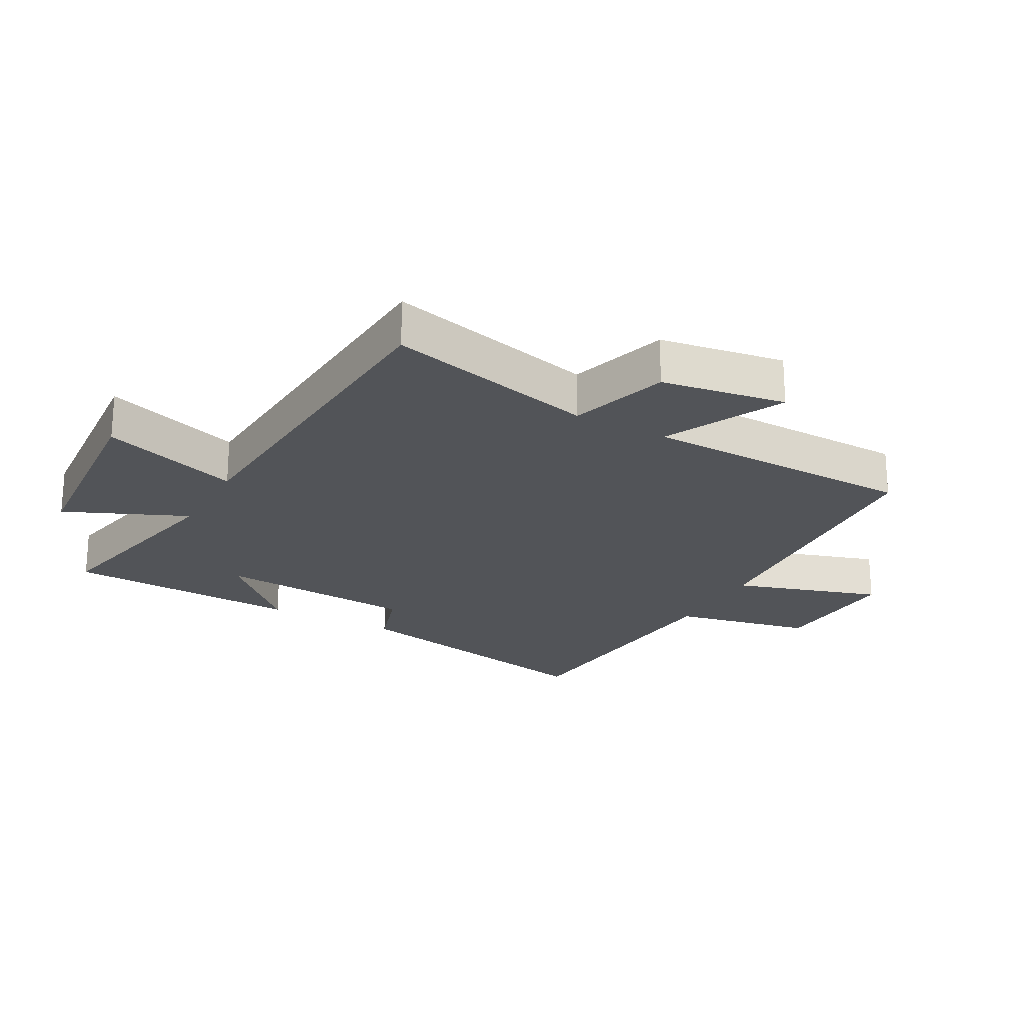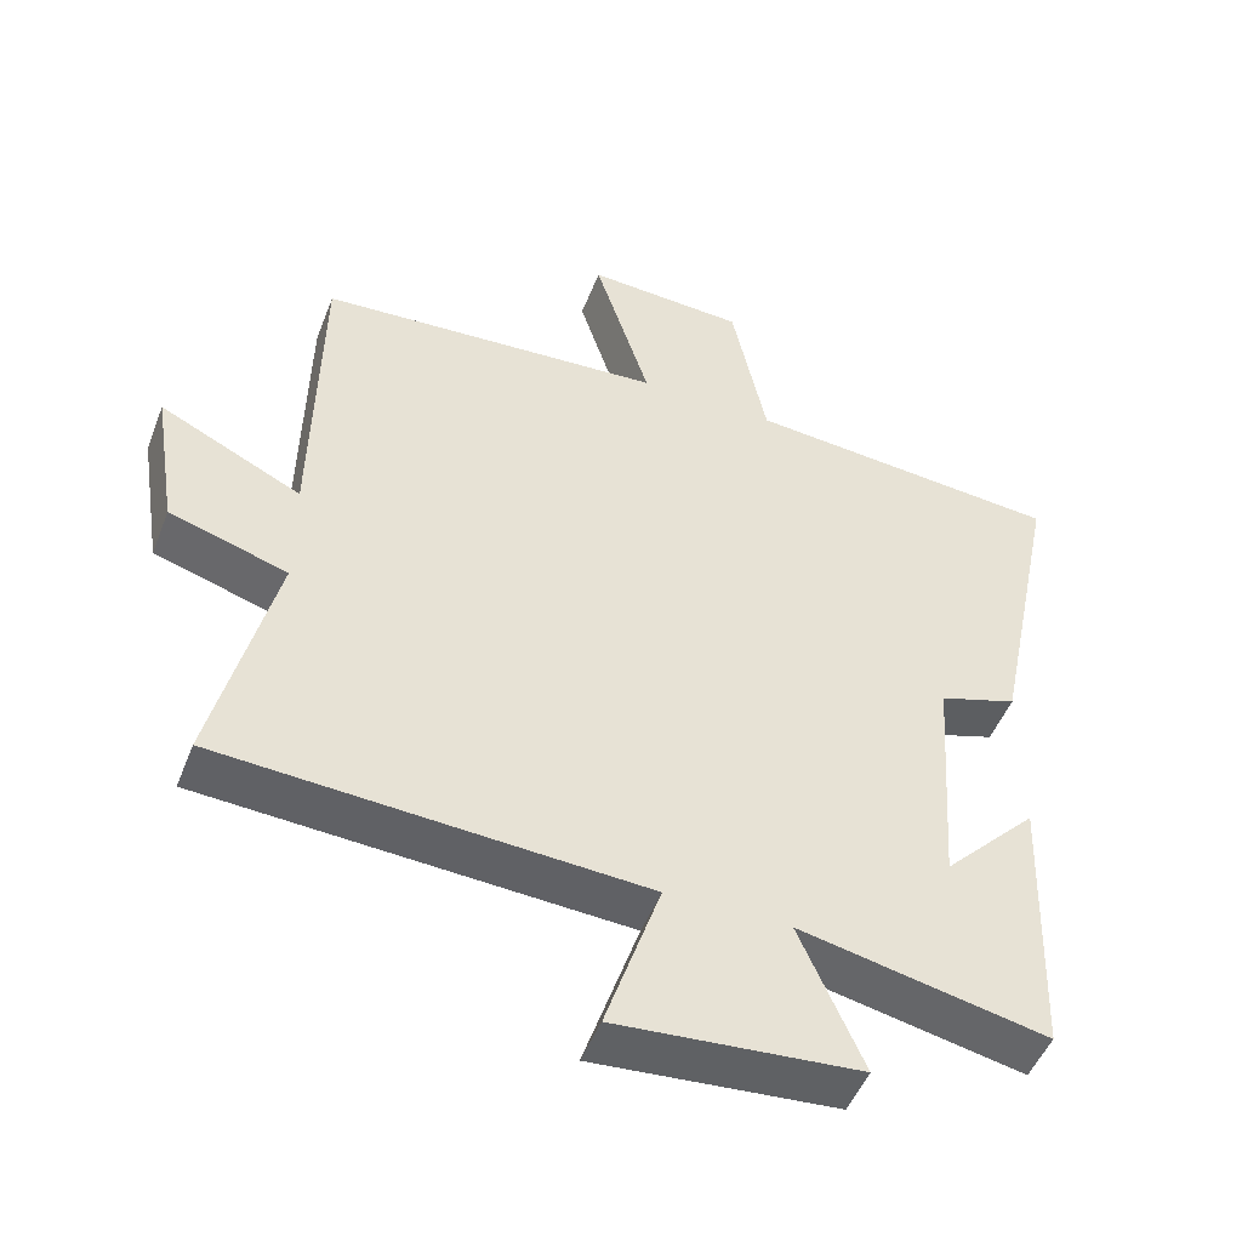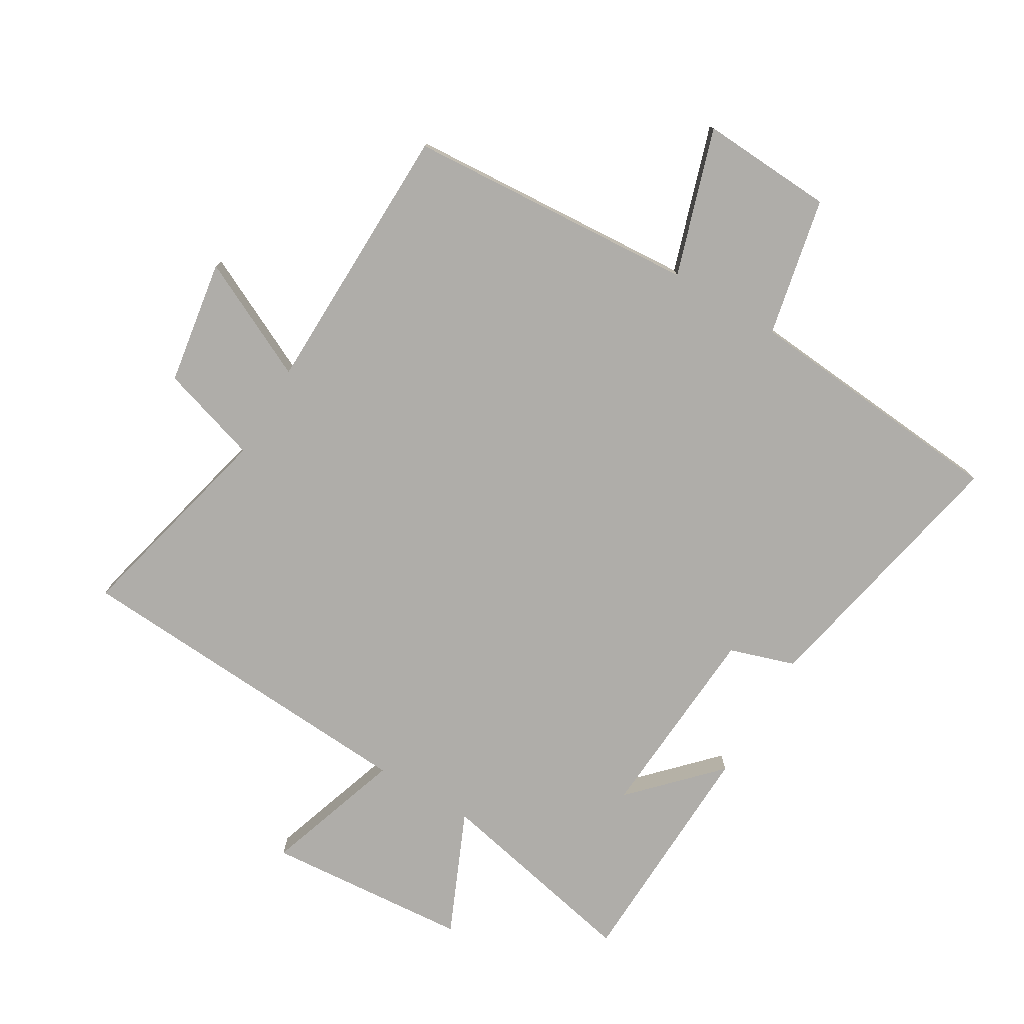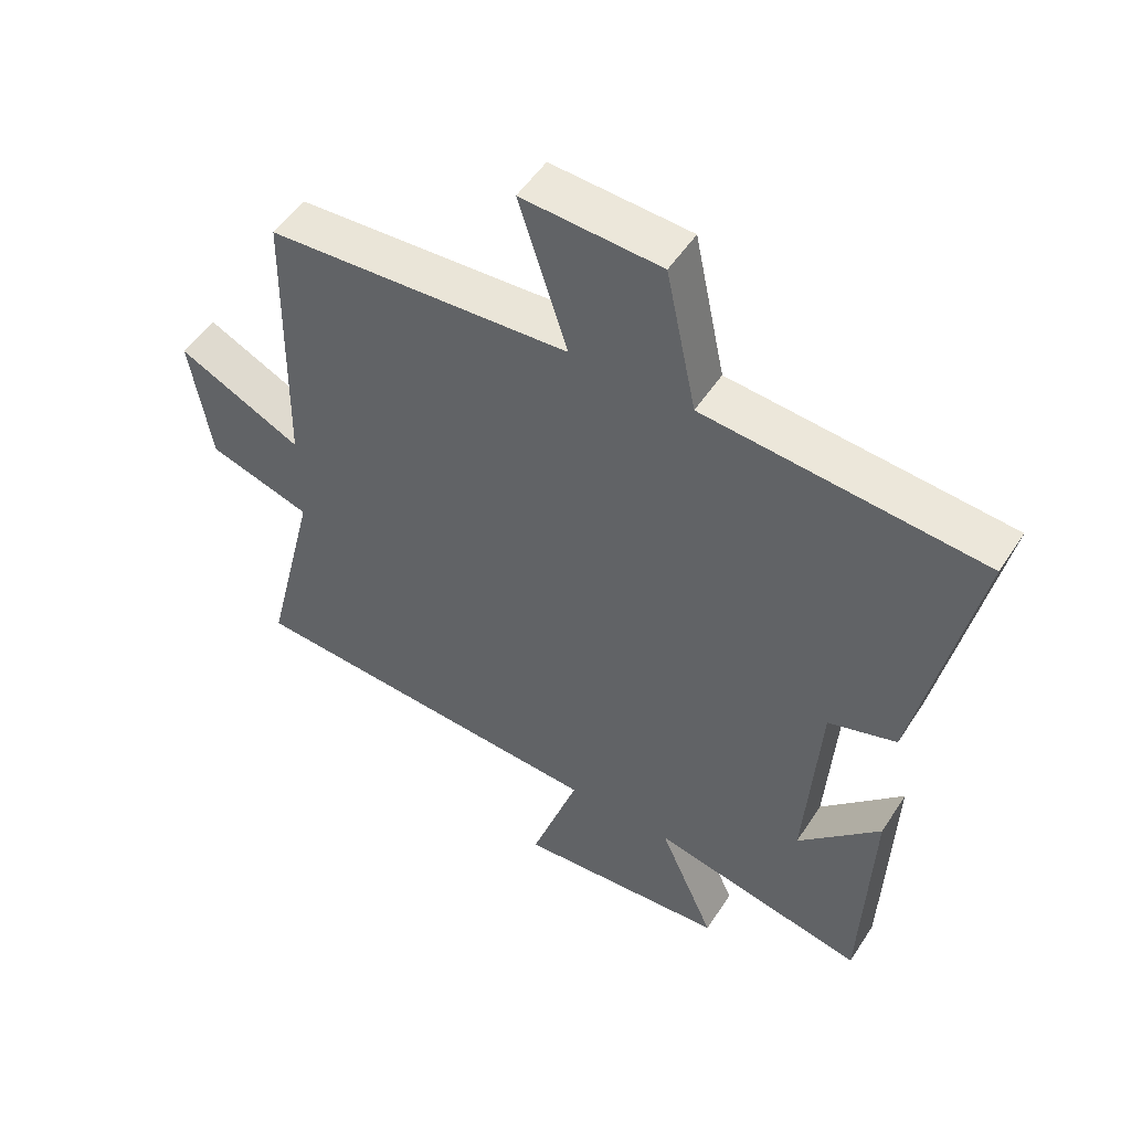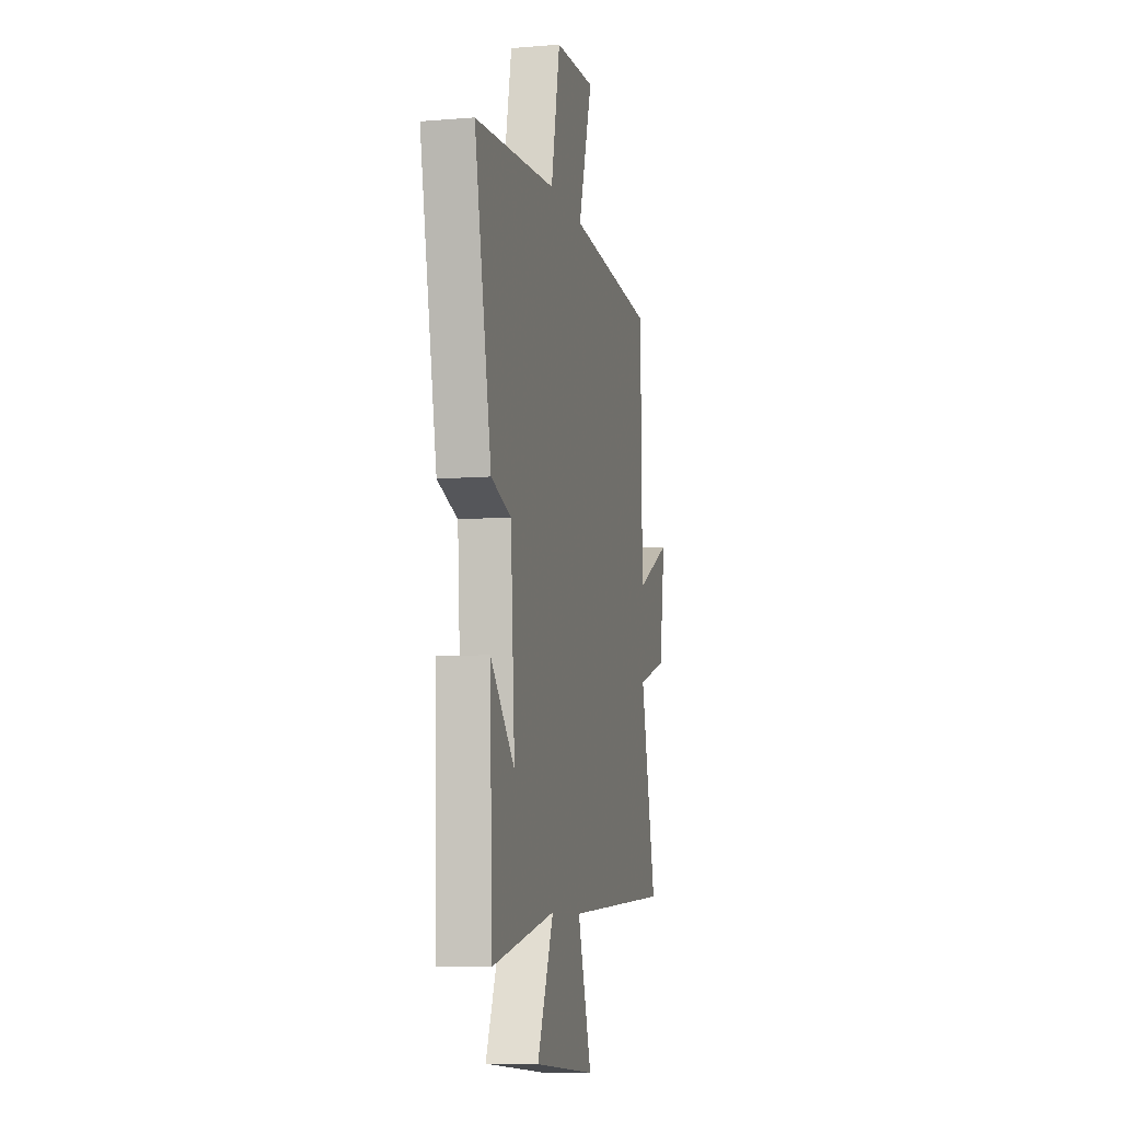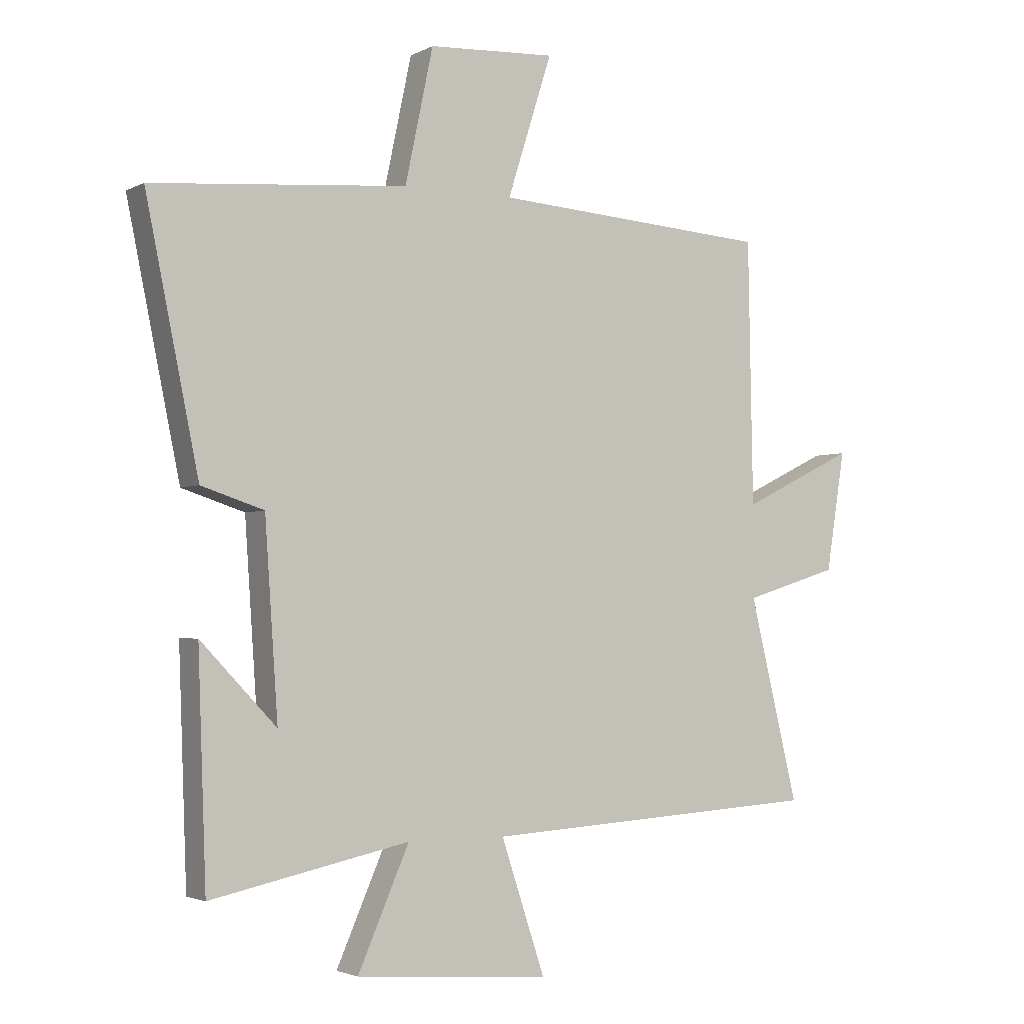
<metadata>
{"format":"obj","ext":"obj","renderer":"f3d","projection":"perspective","resolution":1024,"background":"white","views":[{"elev":-22.9,"azim":-118.8,"up":"+Y"},{"elev":-49.2,"azim":-20.9,"up":"+Z"},{"elev":-77.3,"azim":-30.7,"up":"+Y"},{"elev":51.7,"azim":32.1,"up":"+Z"},{"elev":-8.5,"azim":102.6,"up":"+Z"},{"elev":-2.8,"azim":148.8,"up":"+Z"}]}
</metadata>
<code>
v -0.582 0.07 -0.465
v -0.5 0.07 -0.127
v -0.659 0.07 -0.078
v -0.691 0.07 0.122
v -0.5 0.07 0.029
v -0.492 0.07 0.469
v -0.025 0.07 0.5
v -0.1 0.07 0.735
v 0.114 0.07 0.723
v 0.161 0.07 0.5
v 0.589 0.07 0.463
v 0.5 0.07 0.03
v 0.395 0.07 -0.004
v 0.373 0.07 -0.324
v 0.5 0.07 -0.192
v 0.486 0.07 -0.57
v 0.153 0.07 -0.5
v 0.239 0.07 -0.696
v -0.087 0.07 -0.722
v -0.013 0.07 -0.5
v -0.582 0 -0.465
v -0.5 0 -0.127
v -0.659 0 -0.078
v -0.691 0 0.122
v -0.5 0 0.029
v -0.492 0 0.469
v -0.025 0 0.5
v -0.1 0 0.735
v 0.114 0 0.723
v 0.161 0 0.5
v 0.589 0 0.463
v 0.5 0 0.03
v 0.395 0 -0.004
v 0.373 0 -0.324
v 0.5 0 -0.192
v 0.486 0 -0.57
v 0.153 0 -0.5
v 0.239 0 -0.696
v -0.087 0 -0.722
v -0.013 0 -0.5
f 17 18 19 20
f 17 20 1 2
f 16 17 2
f 14 15 16
f 14 16 2
f 13 14 2 3
f 10 11 12 13
f 7 8 9 10
f 7 10 13
f 6 7 13
f 5 6 13
f 3 4 5
f 3 5 13
f 40 39 38 37
f 22 21 40 37
f 22 37 36
f 36 35 34
f 22 36 34
f 23 22 34 33
f 33 32 31 30
f 30 29 28 27
f 33 30 27
f 33 27 26
f 33 26 25
f 25 24 23
f 33 25 23
f 1 21 22 2
f 2 22 23 3
f 3 23 24 4
f 4 24 25 5
f 5 25 26 6
f 6 26 27 7
f 7 27 28 8
f 8 28 29 9
f 9 29 30 10
f 10 30 31 11
f 11 31 32 12
f 12 32 33 13
f 13 33 34 14
f 14 34 35 15
f 15 35 36 16
f 16 36 37 17
f 17 37 38 18
f 18 38 39 19
f 19 39 40 20
f 20 40 21 1

</code>
